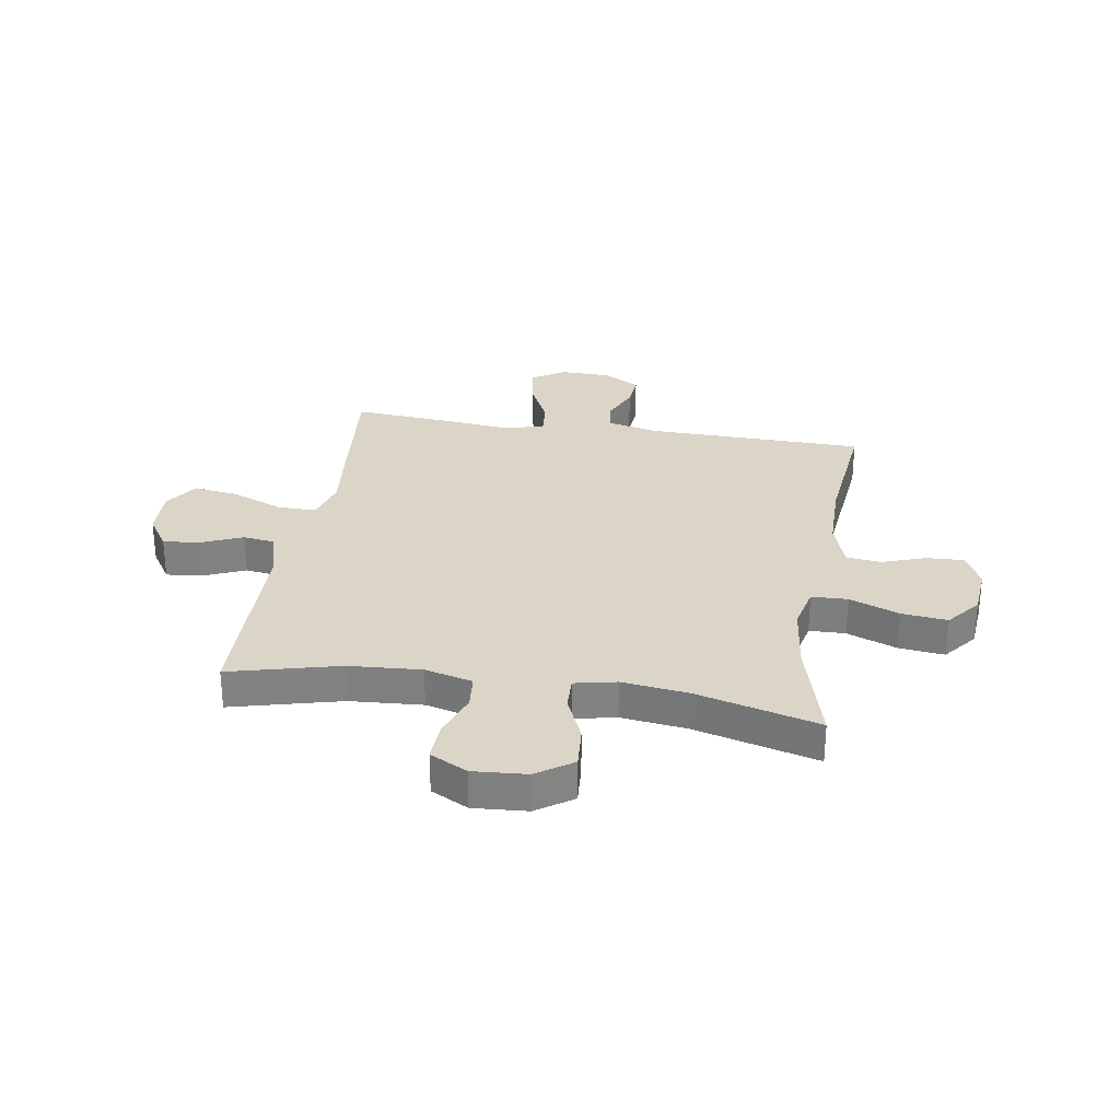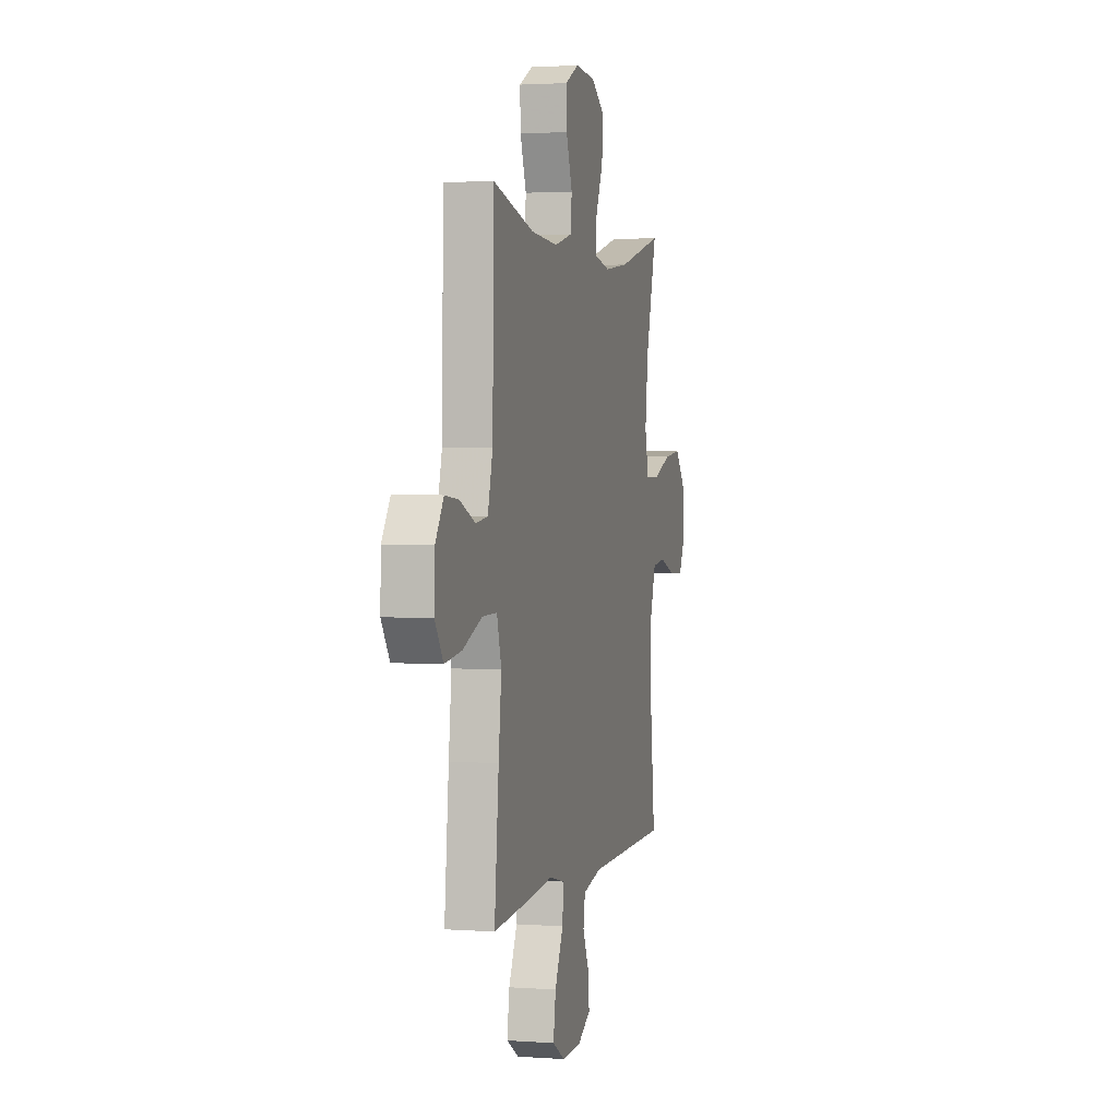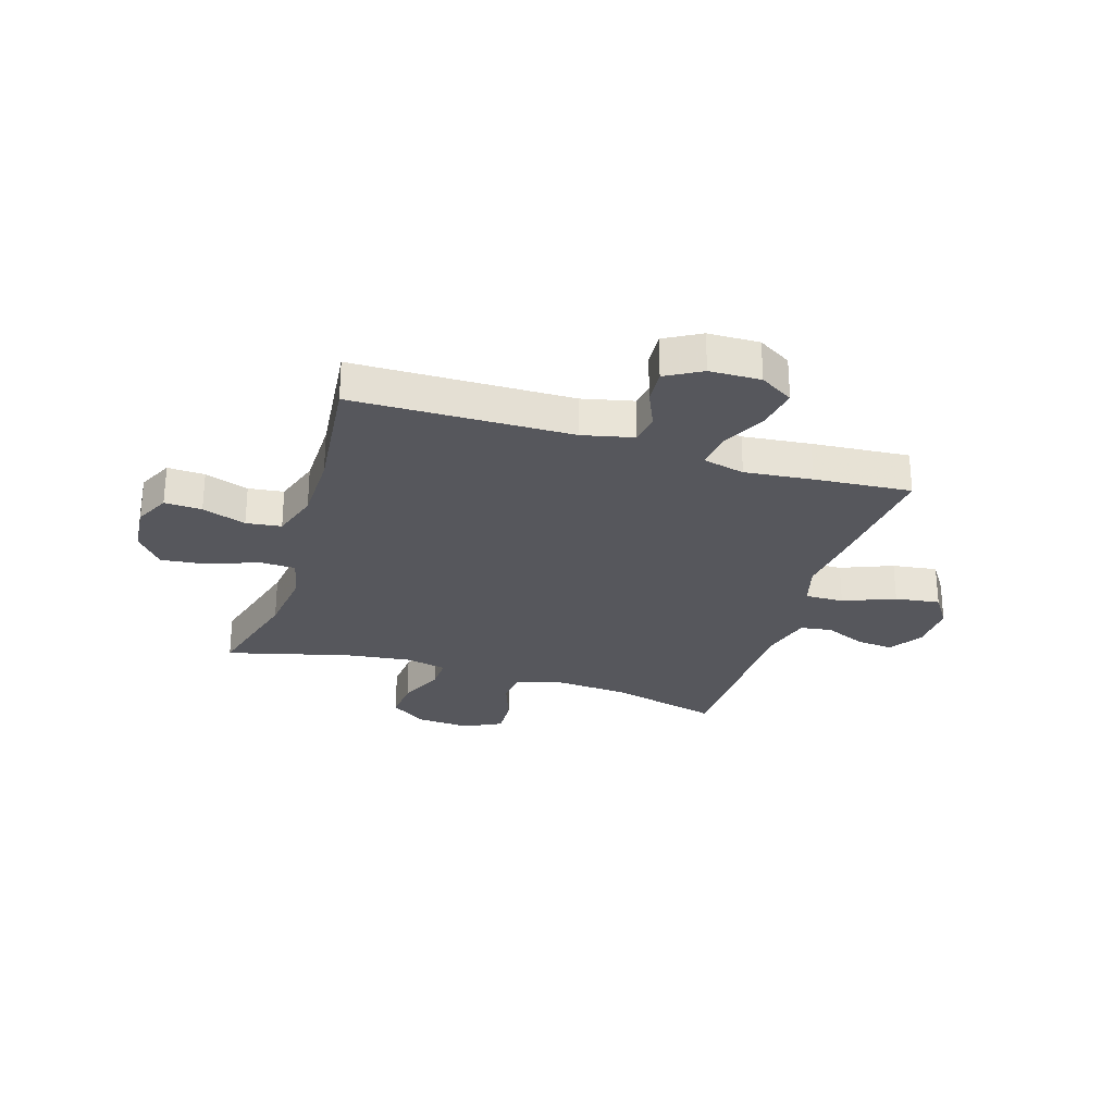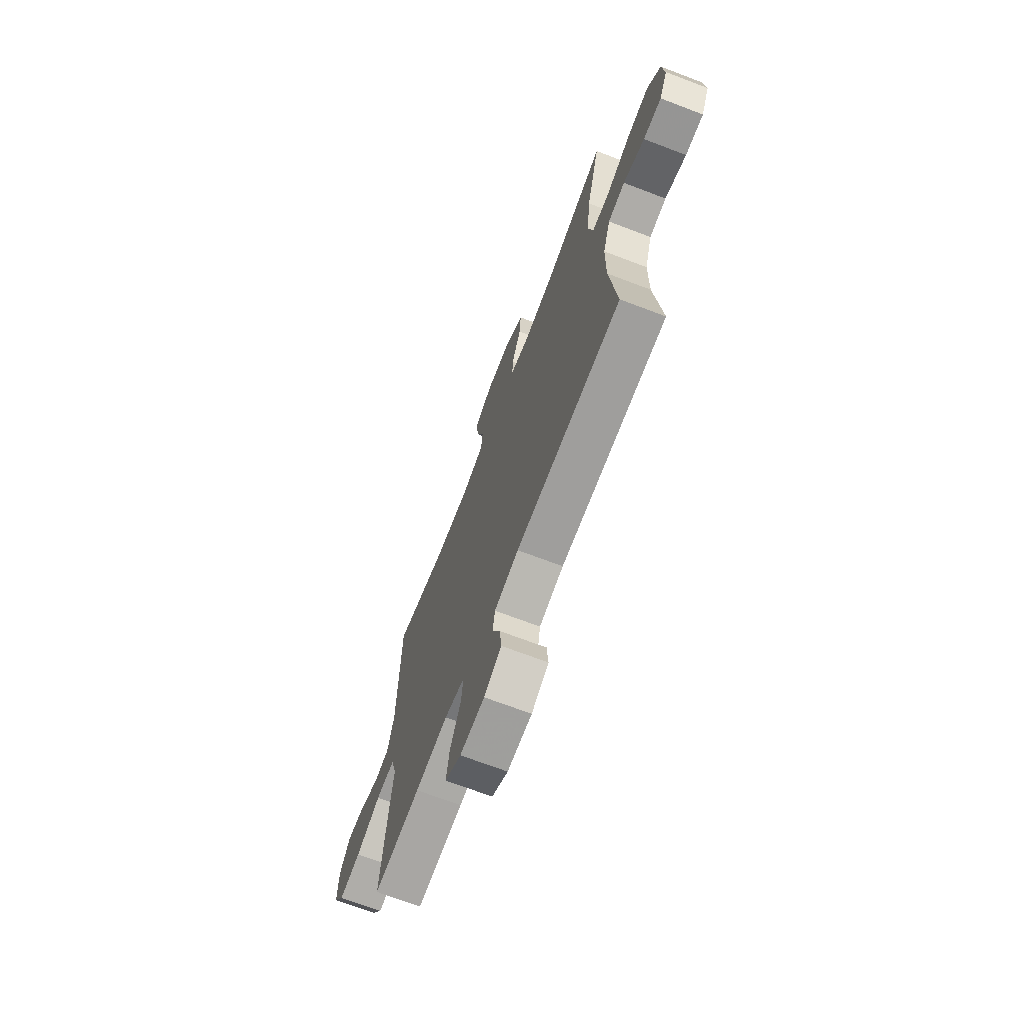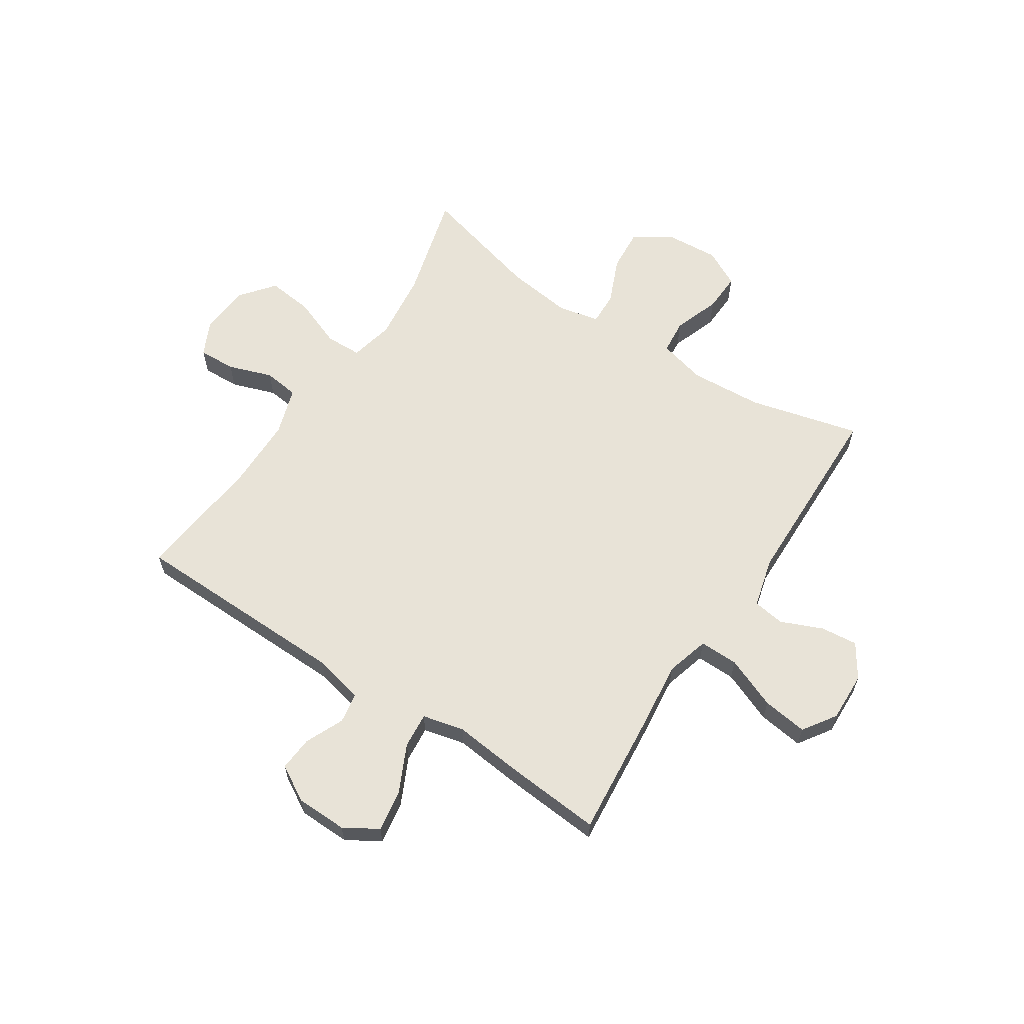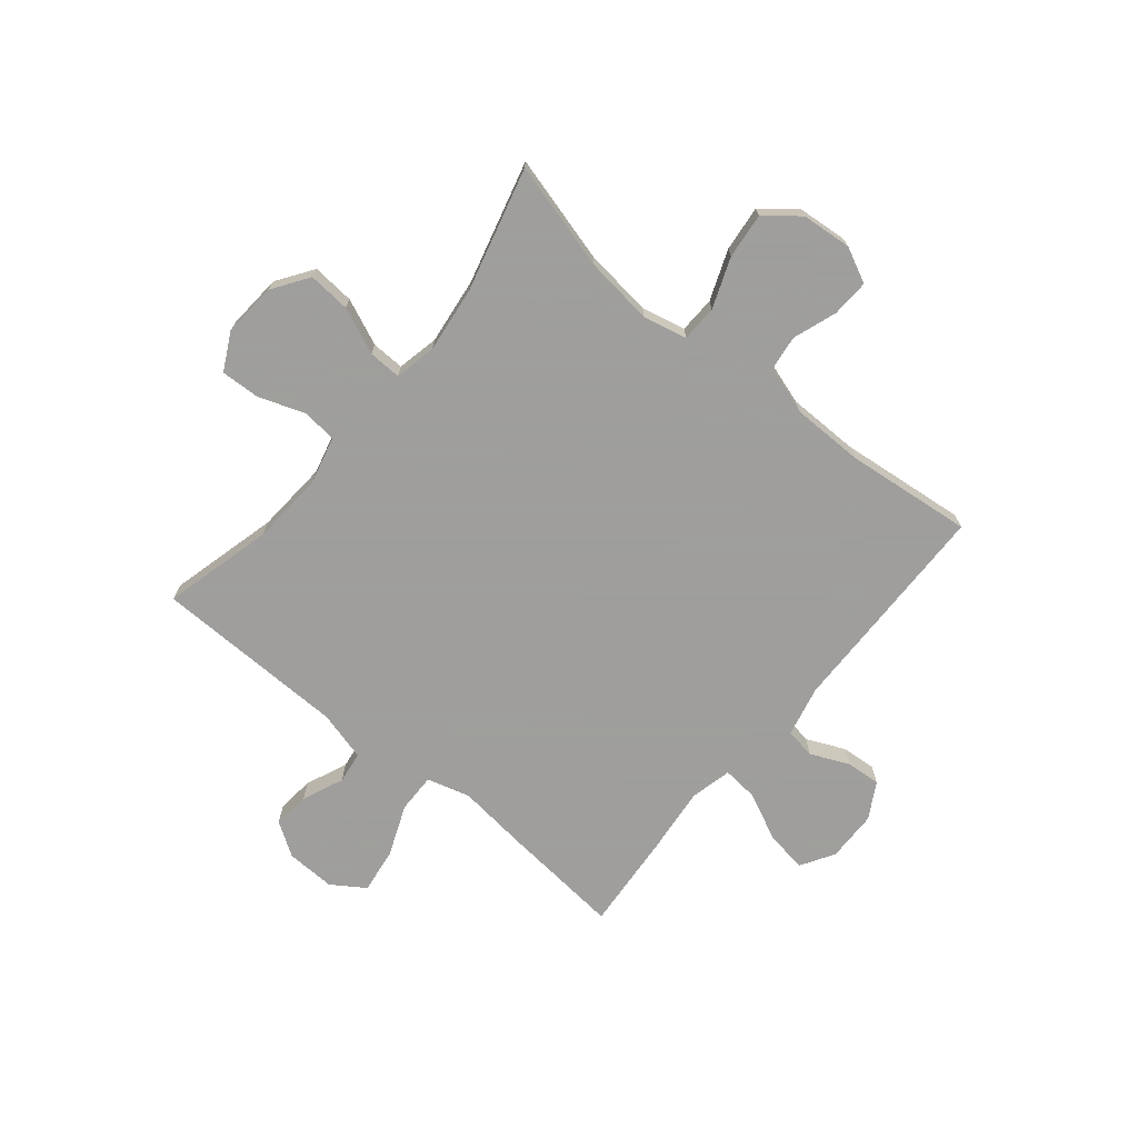
<metadata>
{"format":"obj","ext":"obj","renderer":"f3d","projection":"perspective","resolution":1024,"background":"white","views":[{"elev":29.6,"azim":9.1,"up":"+Y"},{"elev":2.3,"azim":-75.7,"up":"+Z"},{"elev":-27.5,"azim":162.6,"up":"+Y"},{"elev":-69.9,"azim":69.1,"up":"+Z"},{"elev":62.1,"azim":-146.7,"up":"+Y"},{"elev":-71.1,"azim":50.5,"up":"+Y"}]}
</metadata>
<code>
v 0.5 0.07 -0.5
v 0.101 0.07 -0.507
v 0.009 0.07 -0.528
v 0 0.07 -0.583
v 0.031 0.07 -0.653
v 0.036 0.07 -0.716
v -0.029 0.07 -0.753
v -0.122 0.07 -0.755
v -0.183 0.07 -0.718
v -0.171 0.07 -0.642
v -0.13 0.07 -0.556
v -0.124 0.07 -0.491
v -0.2 0.07 -0.473
v -0.323 0.07 -0.486
v -0.5 0.07 -0.5
v -0.479 0.07 -0.276
v -0.465 0.07 -0.151
v -0.487 0.07 -0.073
v -0.558 0.07 -0.074
v -0.652 0.07 -0.112
v -0.734 0.07 -0.123
v -0.774 0.07 -0.063
v -0.771 0.07 0.027
v -0.731 0.07 0.088
v -0.664 0.07 0.081
v -0.589 0.07 0.049
v -0.531 0.07 0.057
v -0.507 0.07 0.148
v -0.5 0.07 0.5
v -0.3 0.07 0.449
v -0.168 0.07 0.44
v -0.081 0.07 0.462
v -0.075 0.07 0.525
v -0.105 0.07 0.609
v -0.108 0.07 0.68
v -0.04 0.07 0.715
v 0.058 0.07 0.708
v 0.124 0.07 0.663
v 0.118 0.07 0.586
v 0.082 0.07 0.502
v 0.08 0.07 0.442
v 0.156 0.07 0.426
v 0.276 0.07 0.441
v 0.5 0.07 0.5
v 0.447 0.07 0.305
v 0.432 0.07 0.18
v 0.45 0.07 0.1
v 0.516 0.07 0.098
v 0.607 0.07 0.133
v 0.69 0.07 0.142
v 0.739 0.07 0.081
v 0.747 0.07 -0.01
v 0.716 0.07 -0.074
v 0.648 0.07 -0.071
v 0.568 0.07 -0.043
v 0.504 0.07 -0.051
v 0.476 0.07 -0.138
v 0.475 0.07 -0.268
v 0.5 0 -0.5
v 0.101 0 -0.507
v 0.009 0 -0.528
v 0 0 -0.583
v 0.031 0 -0.653
v 0.036 0 -0.716
v -0.029 0 -0.753
v -0.122 0 -0.755
v -0.183 0 -0.718
v -0.171 0 -0.642
v -0.13 0 -0.556
v -0.124 0 -0.491
v -0.2 0 -0.473
v -0.323 0 -0.486
v -0.5 0 -0.5
v -0.479 0 -0.276
v -0.465 0 -0.151
v -0.487 0 -0.073
v -0.558 0 -0.074
v -0.652 0 -0.112
v -0.734 0 -0.123
v -0.774 0 -0.063
v -0.771 0 0.027
v -0.731 0 0.088
v -0.664 0 0.081
v -0.589 0 0.049
v -0.531 0 0.057
v -0.507 0 0.148
v -0.5 0 0.5
v -0.3 0 0.449
v -0.168 0 0.44
v -0.081 0 0.462
v -0.075 0 0.525
v -0.105 0 0.609
v -0.108 0 0.68
v -0.04 0 0.715
v 0.058 0 0.708
v 0.124 0 0.663
v 0.118 0 0.586
v 0.082 0 0.502
v 0.08 0 0.442
v 0.156 0 0.426
v 0.276 0 0.441
v 0.5 0 0.5
v 0.447 0 0.305
v 0.432 0 0.18
v 0.45 0 0.1
v 0.516 0 0.098
v 0.607 0 0.133
v 0.69 0 0.142
v 0.739 0 0.081
v 0.747 0 -0.01
v 0.716 0 -0.074
v 0.648 0 -0.071
v 0.568 0 -0.043
v 0.504 0 -0.051
v 0.476 0 -0.138
v 0.475 0 -0.268
f 53 54 55
f 52 53 55
f 51 52 55
f 50 51 55
f 49 50 55
f 48 49 55
f 47 48 55 56
f 43 44 45
f 42 43 45 46
f 41 42 46 47
f 38 39 40
f 37 38 40
f 36 37 40
f 35 36 40
f 34 35 40
f 33 34 40
f 32 33 40 41
f 47 56 57
f 41 47 57
f 32 41 57
f 31 32 57
f 24 25 26
f 23 24 26
f 22 23 26
f 21 22 26
f 20 21 26
f 19 20 26
f 18 19 26 27
f 15 16 17
f 14 15 17
f 13 14 17
f 12 13 17 18
f 9 10 11
f 8 9 11
f 7 8 11
f 6 7 11
f 5 6 11
f 4 5 11
f 3 4 11 12
f 18 27 28
f 12 18 28
f 3 12 28
f 2 3 28
f 30 31 57 58
f 29 30 58
f 28 29 58
f 2 28 58
f 1 2 58
f 113 112 111
f 113 111 110
f 113 110 109
f 113 109 108
f 113 108 107
f 113 107 106
f 114 113 106 105
f 103 102 101
f 104 103 101 100
f 105 104 100 99
f 98 97 96
f 98 96 95
f 98 95 94
f 98 94 93
f 98 93 92
f 98 92 91
f 99 98 91 90
f 115 114 105
f 115 105 99
f 115 99 90
f 115 90 89
f 84 83 82
f 84 82 81
f 84 81 80
f 84 80 79
f 84 79 78
f 84 78 77
f 85 84 77 76
f 75 74 73
f 75 73 72
f 75 72 71
f 76 75 71 70
f 69 68 67
f 69 67 66
f 69 66 65
f 69 65 64
f 69 64 63
f 69 63 62
f 70 69 62 61
f 86 85 76
f 86 76 70
f 86 70 61
f 86 61 60
f 116 115 89 88
f 116 88 87
f 116 87 86
f 116 86 60
f 116 60 59
f 1 59 60 2
f 2 60 61 3
f 3 61 62 4
f 4 62 63 5
f 5 63 64 6
f 6 64 65 7
f 7 65 66 8
f 8 66 67 9
f 9 67 68 10
f 10 68 69 11
f 11 69 70 12
f 12 70 71 13
f 13 71 72 14
f 14 72 73 15
f 15 73 74 16
f 16 74 75 17
f 17 75 76 18
f 18 76 77 19
f 19 77 78 20
f 20 78 79 21
f 21 79 80 22
f 22 80 81 23
f 23 81 82 24
f 24 82 83 25
f 25 83 84 26
f 26 84 85 27
f 27 85 86 28
f 28 86 87 29
f 29 87 88 30
f 30 88 89 31
f 31 89 90 32
f 32 90 91 33
f 33 91 92 34
f 34 92 93 35
f 35 93 94 36
f 36 94 95 37
f 37 95 96 38
f 38 96 97 39
f 39 97 98 40
f 40 98 99 41
f 41 99 100 42
f 42 100 101 43
f 43 101 102 44
f 44 102 103 45
f 45 103 104 46
f 46 104 105 47
f 47 105 106 48
f 48 106 107 49
f 49 107 108 50
f 50 108 109 51
f 51 109 110 52
f 52 110 111 53
f 53 111 112 54
f 54 112 113 55
f 55 113 114 56
f 56 114 115 57
f 57 115 116 58
f 58 116 59 1

</code>
